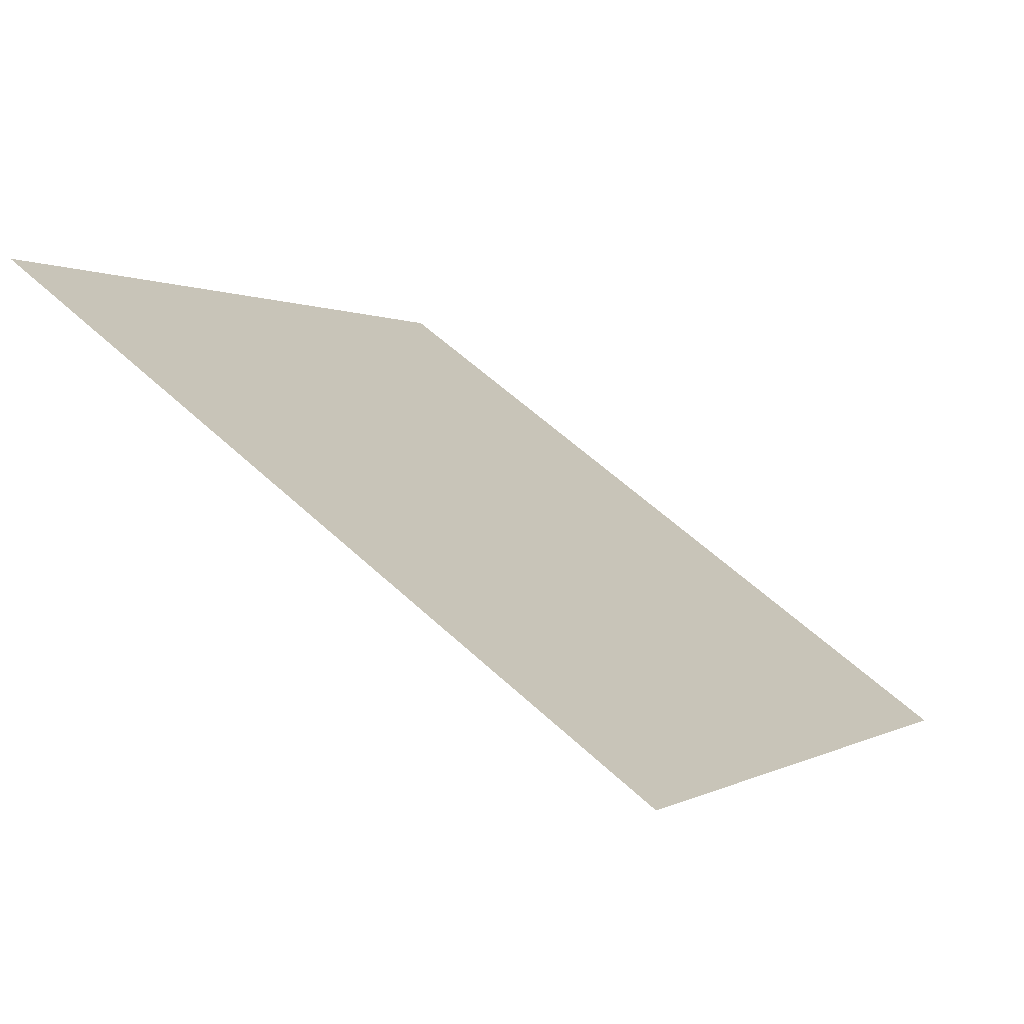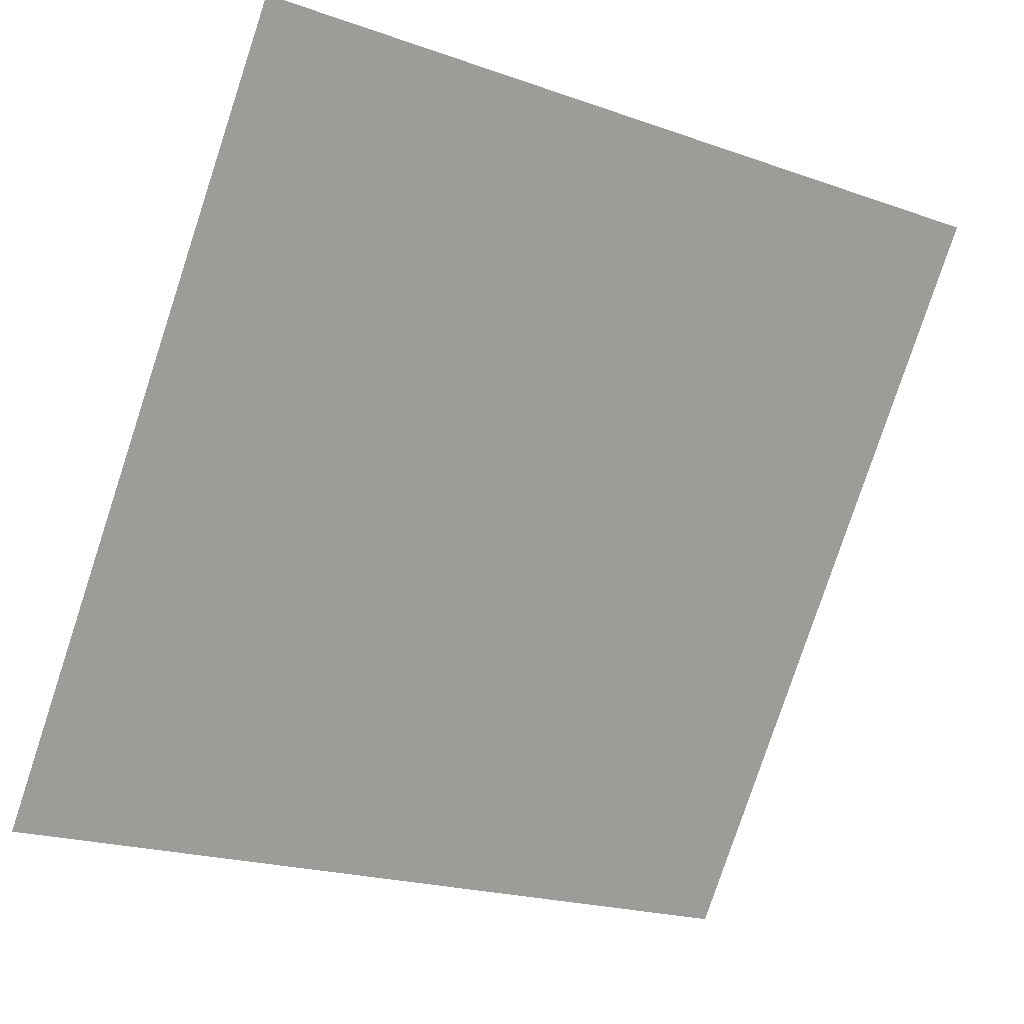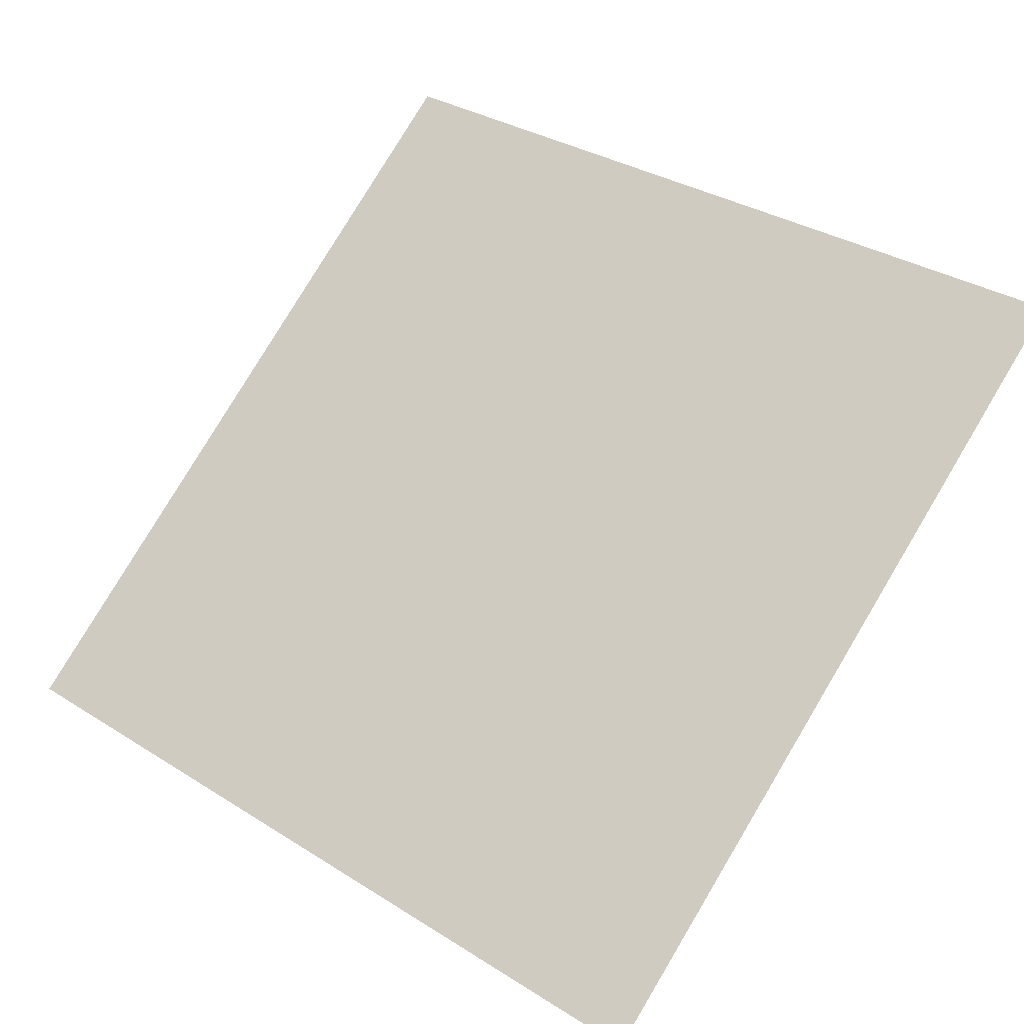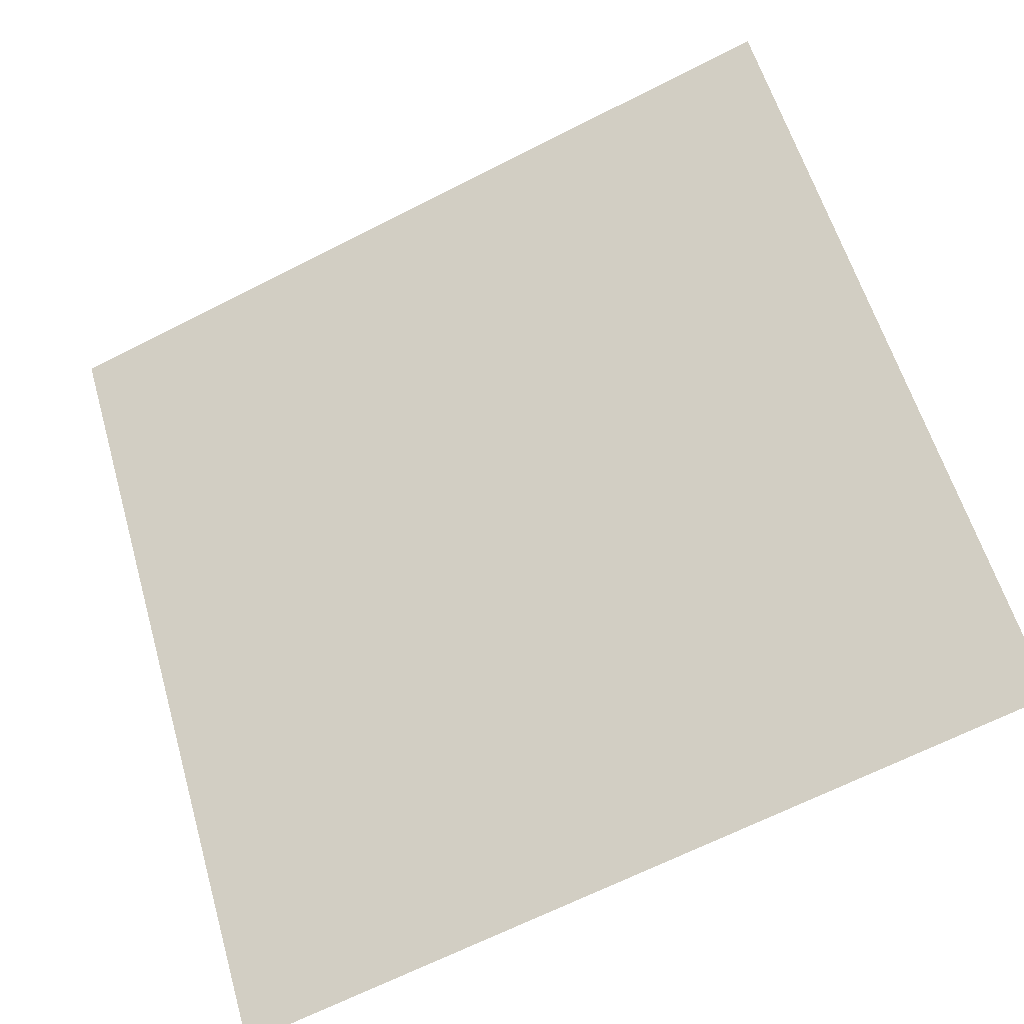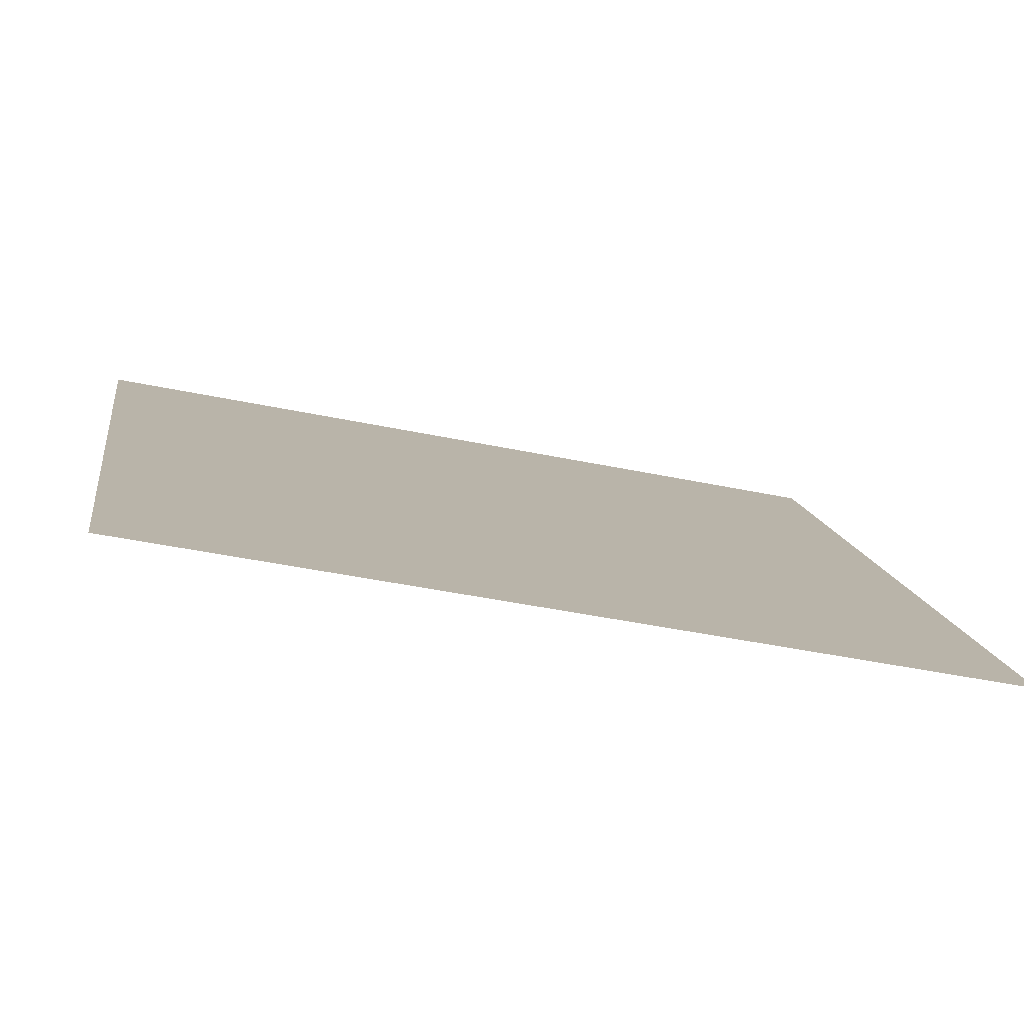
<metadata>
{"format":"obj","ext":"obj","renderer":"f3d","projection":"perspective","resolution":1024,"background":"white","views":[{"elev":-1.3,"azim":116.5,"up":"+Y"},{"elev":-22.1,"azim":146.6,"up":"+Z"},{"elev":35.4,"azim":-138.8,"up":"+Y"},{"elev":-65.7,"azim":-154.4,"up":"+Z"},{"elev":-41.9,"azim":-15.2,"up":"+Z"}]}
</metadata>
<code>
v 0.1666 0.6483 0.3269
v 0.1601 0.6484 0.3269
v 0.1602 0.6524 0.3322
v 0.1668 0.6522 0.3321
f 4 3 2 1

</code>
